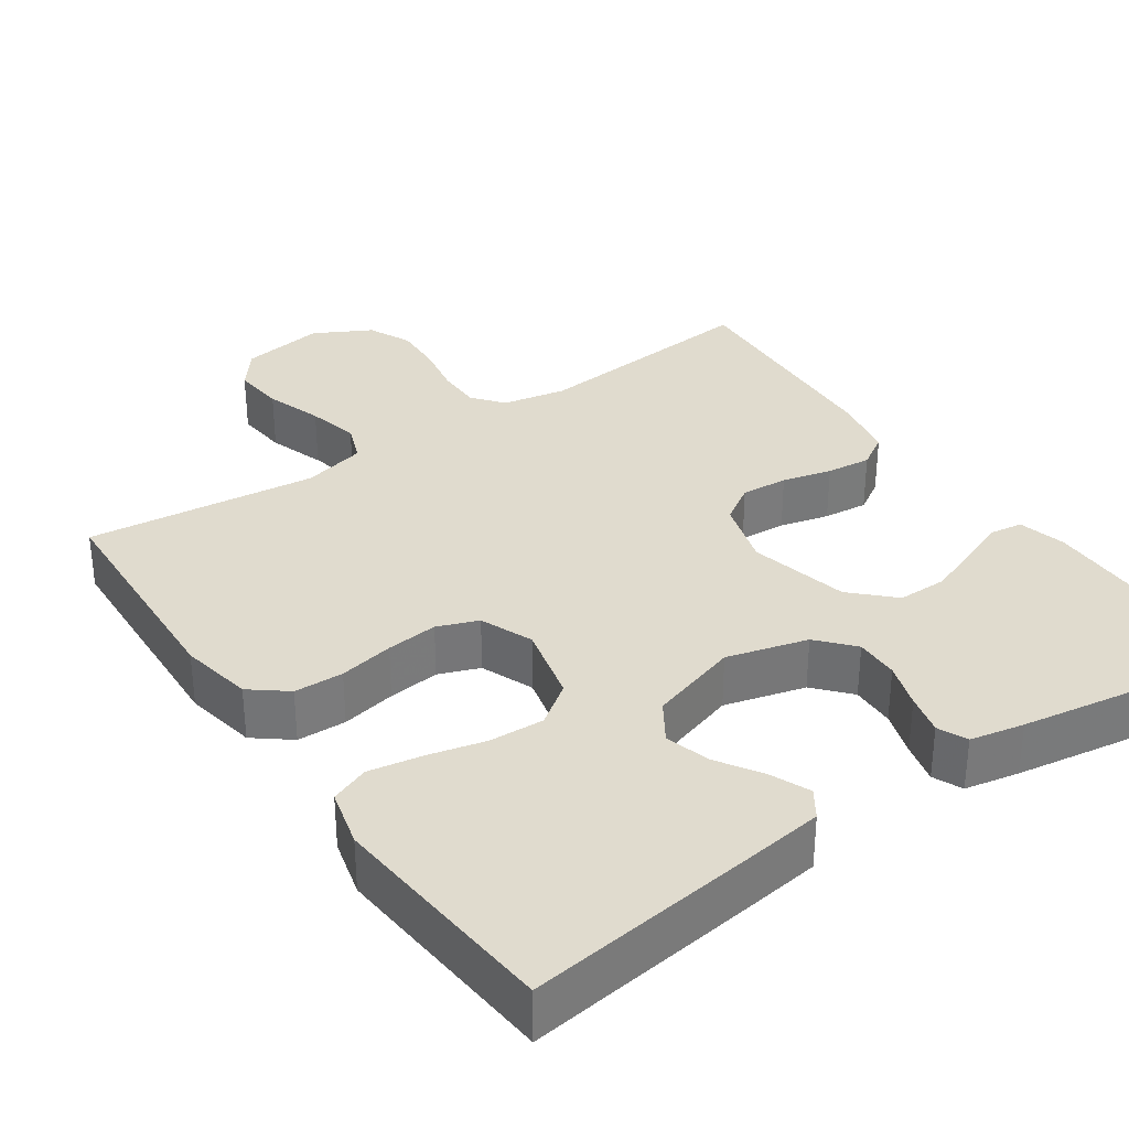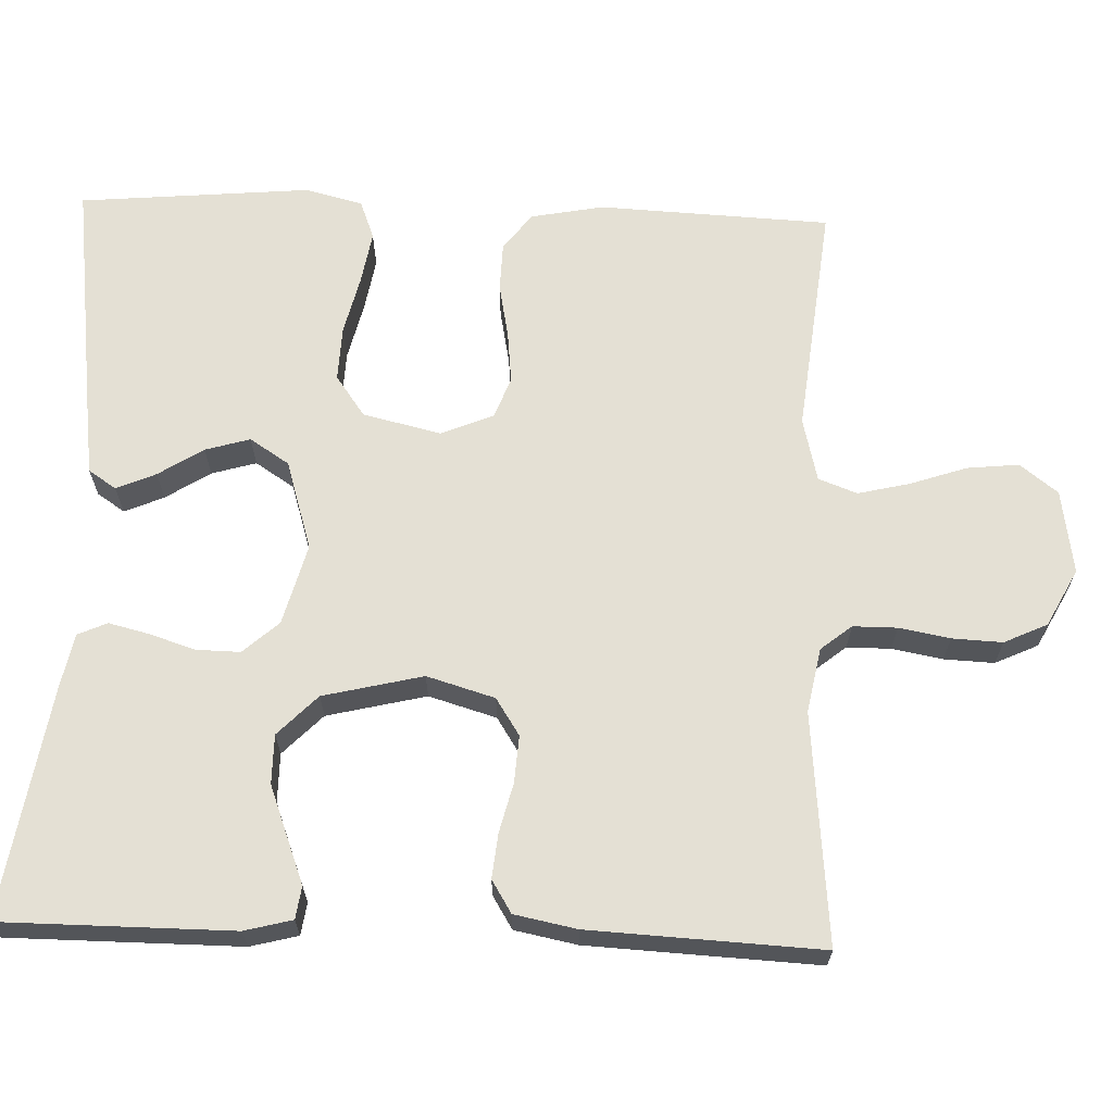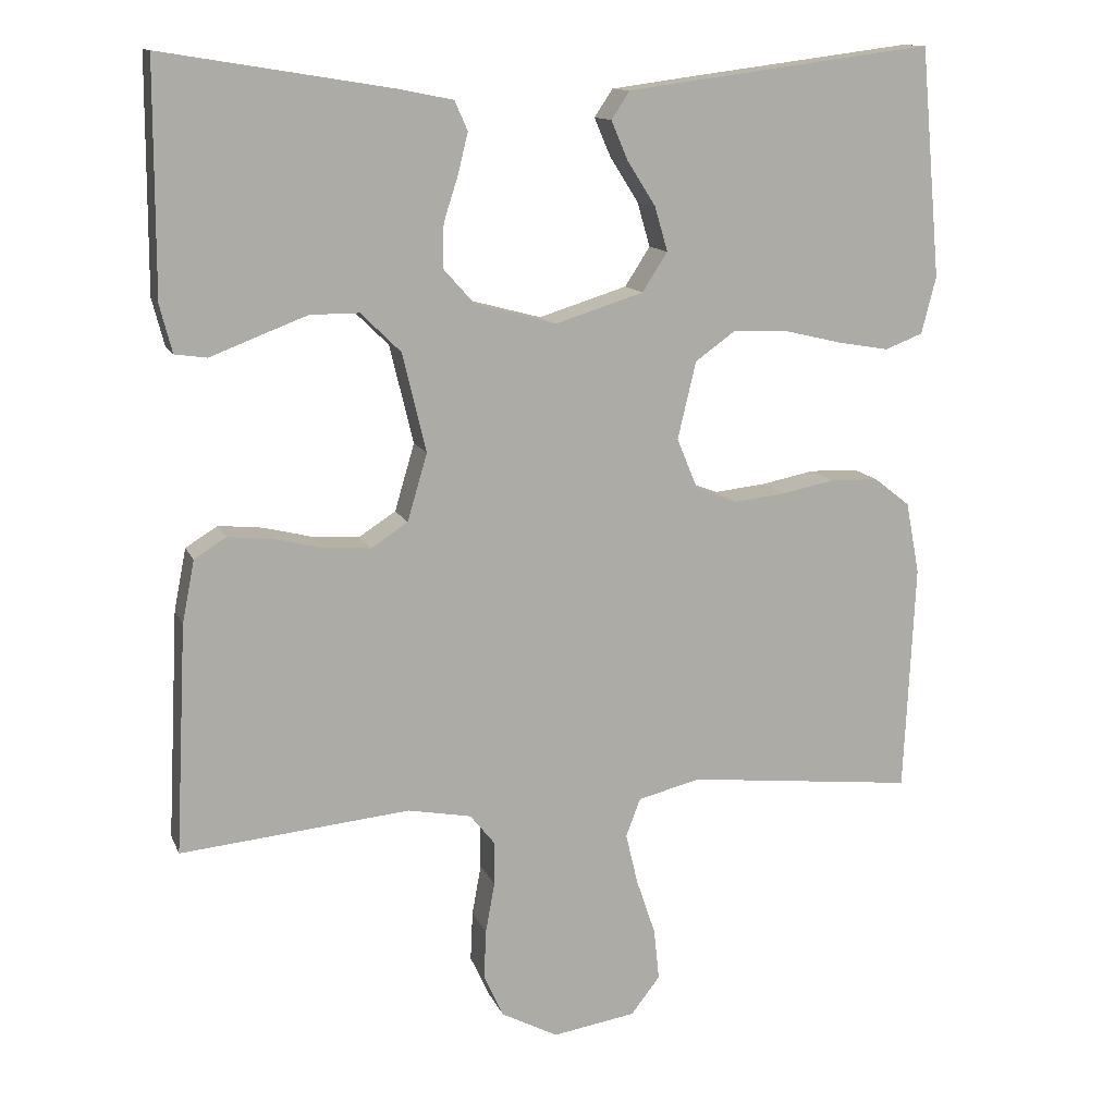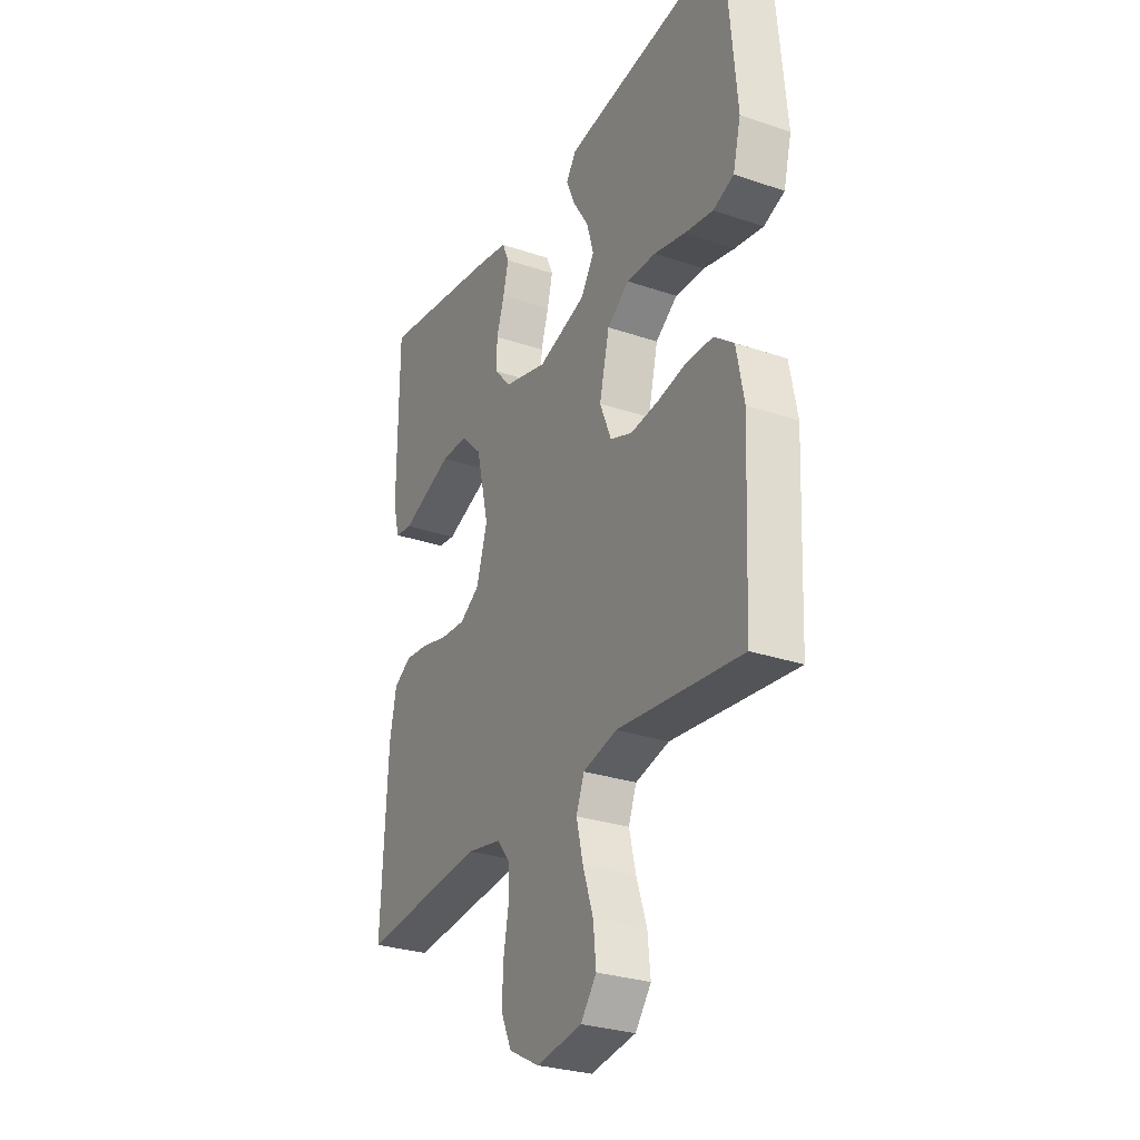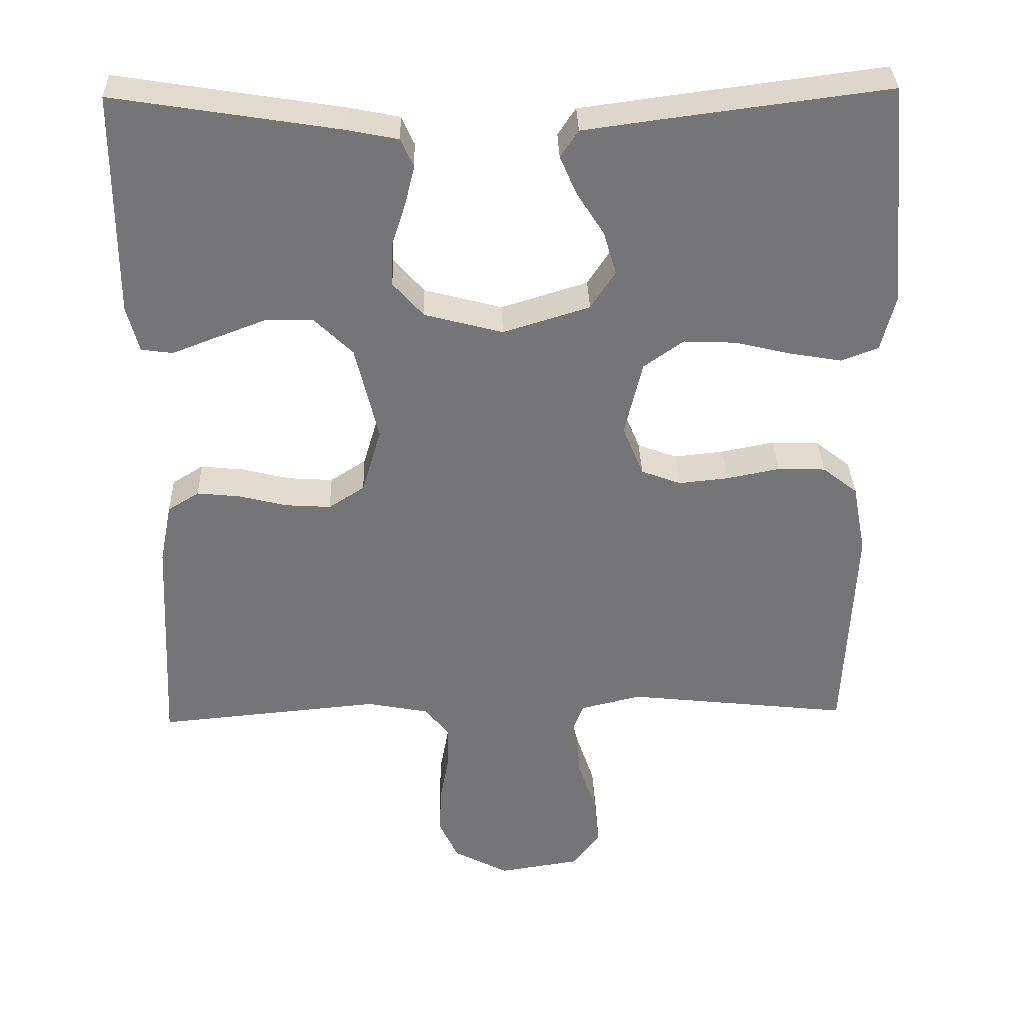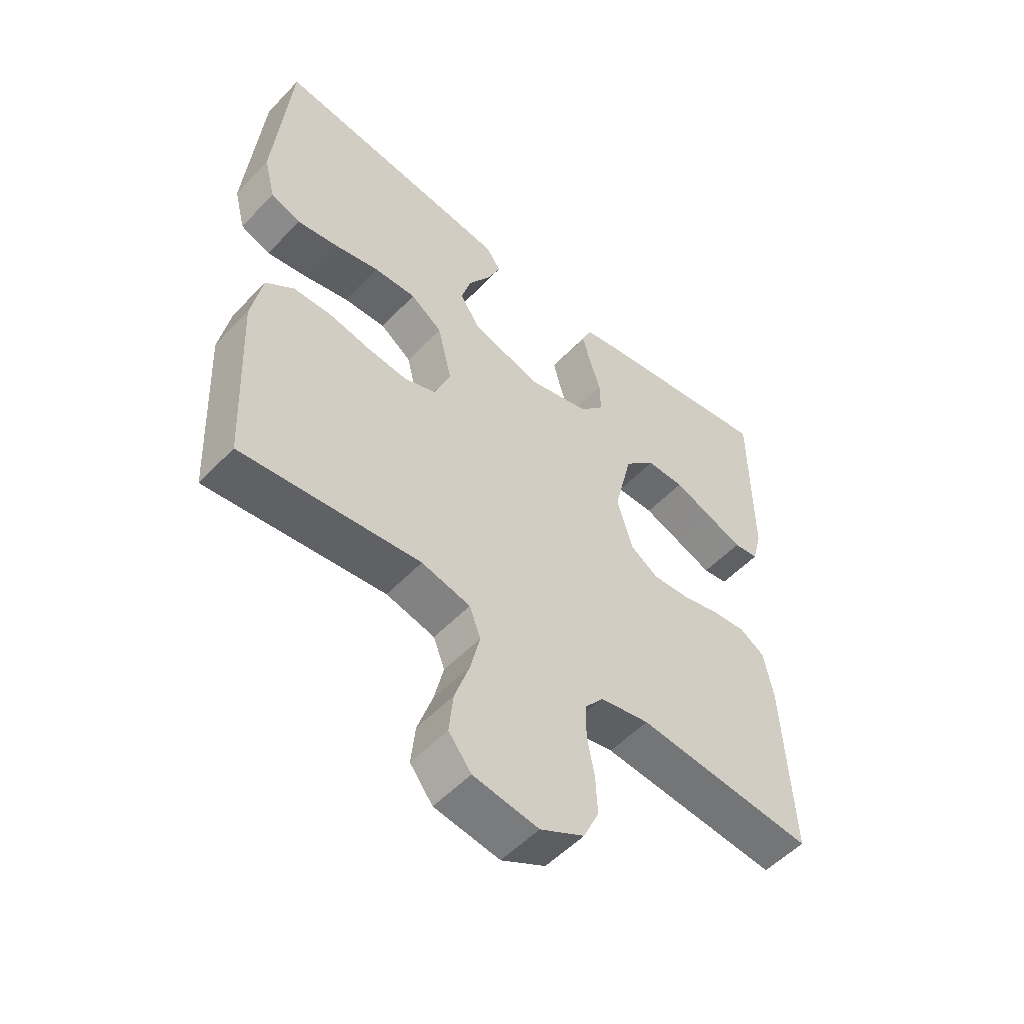
<metadata>
{"format":"obj","ext":"obj","renderer":"f3d","projection":"perspective","resolution":1024,"background":"white","views":[{"elev":33.4,"azim":-34.4,"up":"+Y"},{"elev":66.0,"azim":92.0,"up":"+Y"},{"elev":12.8,"azim":163.2,"up":"+Z"},{"elev":-28.7,"azim":-116.9,"up":"+Z"},{"elev":33.6,"azim":178.4,"up":"+Z"},{"elev":-53.3,"azim":-42.2,"up":"+Z"}]}
</metadata>
<code>
v 0.5 0.07 -0.5
v 0.2 0.07 -0.472
v 0.117 0.07 -0.488
v 0.085 0.07 -0.528
v 0.085 0.07 -0.585
v 0.097 0.07 -0.651
v 0.1 0.07 -0.716
v 0.074 0.07 -0.772
v 0 0.07 -0.811
v -0.109 0.07 -0.794
v -0.147 0.07 -0.745
v -0.14 0.07 -0.678
v -0.115 0.07 -0.604
v -0.099 0.07 -0.537
v -0.118 0.07 -0.487
v -0.2 0.07 -0.467
v -0.5 0.07 -0.5
v -0.514 0.07 -0.2
v -0.496 0.07 -0.106
v -0.449 0.07 -0.069
v -0.385 0.07 -0.067
v -0.314 0.07 -0.081
v -0.247 0.07 -0.088
v -0.194 0.07 -0.068
v -0.166 0.07 0
v -0.19 0.07 0.101
v -0.243 0.07 0.139
v -0.314 0.07 0.136
v -0.389 0.07 0.118
v -0.458 0.07 0.106
v -0.508 0.07 0.125
v -0.527 0.07 0.2
v -0.5 0.07 0.5
v -0.2 0.07 0.461
v -0.097 0.07 0.447
v -0.073 0.07 0.411
v -0.095 0.07 0.36
v -0.132 0.07 0.302
v -0.149 0.07 0.244
v -0.116 0.07 0.193
v 0 0.07 0.157
v 0.105 0.07 0.185
v 0.146 0.07 0.231
v 0.145 0.07 0.288
v 0.126 0.07 0.347
v 0.113 0.07 0.4
v 0.13 0.07 0.438
v 0.2 0.07 0.452
v 0.5 0.07 0.5
v 0.501 0.07 0.2
v 0.485 0.07 0.138
v 0.443 0.07 0.132
v 0.383 0.07 0.155
v 0.317 0.07 0.18
v 0.253 0.07 0.18
v 0.201 0.07 0.129
v 0.17 0.07 0
v 0.196 0.07 -0.088
v 0.244 0.07 -0.119
v 0.305 0.07 -0.115
v 0.369 0.07 -0.099
v 0.427 0.07 -0.093
v 0.469 0.07 -0.119
v 0.485 0.07 -0.2
v 0.5 0 -0.5
v 0.2 0 -0.472
v 0.117 0 -0.488
v 0.085 0 -0.528
v 0.085 0 -0.585
v 0.097 0 -0.651
v 0.1 0 -0.716
v 0.074 0 -0.772
v 0 0 -0.811
v -0.109 0 -0.794
v -0.147 0 -0.745
v -0.14 0 -0.678
v -0.115 0 -0.604
v -0.099 0 -0.537
v -0.118 0 -0.487
v -0.2 0 -0.467
v -0.5 0 -0.5
v -0.514 0 -0.2
v -0.496 0 -0.106
v -0.449 0 -0.069
v -0.385 0 -0.067
v -0.314 0 -0.081
v -0.247 0 -0.088
v -0.194 0 -0.068
v -0.166 0 0
v -0.19 0 0.101
v -0.243 0 0.139
v -0.314 0 0.136
v -0.389 0 0.118
v -0.458 0 0.106
v -0.508 0 0.125
v -0.527 0 0.2
v -0.5 0 0.5
v -0.2 0 0.461
v -0.097 0 0.447
v -0.073 0 0.411
v -0.095 0 0.36
v -0.132 0 0.302
v -0.149 0 0.244
v -0.116 0 0.193
v 0 0 0.157
v 0.105 0 0.185
v 0.146 0 0.231
v 0.145 0 0.288
v 0.126 0 0.347
v 0.113 0 0.4
v 0.13 0 0.438
v 0.2 0 0.452
v 0.5 0 0.5
v 0.501 0 0.2
v 0.485 0 0.138
v 0.443 0 0.132
v 0.383 0 0.155
v 0.317 0 0.18
v 0.253 0 0.18
v 0.201 0 0.129
v 0.17 0 0
v 0.196 0 -0.088
v 0.244 0 -0.119
v 0.305 0 -0.115
v 0.369 0 -0.099
v 0.427 0 -0.093
v 0.469 0 -0.119
v 0.485 0 -0.2
f 63 64 1 2
f 60 61 62 63
f 59 60 63 2
f 58 59 2 3
f 57 58 3 4
f 50 51 52 53
f 50 53 54
f 49 50 54 55
f 44 45 46 47
f 44 47 48 49
f 35 36 37 38
f 35 38 39
f 34 35 39
f 33 34 39
f 32 33 39 40
f 28 29 30 31
f 28 31 32 40
f 19 20 21 22
f 19 22 23
f 16 17 18 19
f 15 16 19 23
f 14 15 23 24
f 10 11 12 13
f 10 13 14
f 9 10 14
f 5 6 7 8
f 4 5 8 9
f 57 4 9 14
f 44 49 55 56
f 43 44 56 57
f 42 43 57 14
f 27 28 40 41
f 26 27 41
f 25 26 41 42
f 14 24 25 42
f 66 65 128 127
f 127 126 125 124
f 66 127 124 123
f 67 66 123 122
f 68 67 122 121
f 117 116 115 114
f 118 117 114
f 119 118 114 113
f 111 110 109 108
f 113 112 111 108
f 102 101 100 99
f 103 102 99
f 103 99 98
f 103 98 97
f 104 103 97 96
f 95 94 93 92
f 104 96 95 92
f 86 85 84 83
f 87 86 83
f 83 82 81 80
f 87 83 80 79
f 88 87 79 78
f 77 76 75 74
f 78 77 74
f 78 74 73
f 72 71 70 69
f 73 72 69 68
f 78 73 68 121
f 120 119 113 108
f 121 120 108 107
f 78 121 107 106
f 105 104 92 91
f 105 91 90
f 106 105 90 89
f 106 89 88 78
f 1 65 66 2
f 2 66 67 3
f 3 67 68 4
f 4 68 69 5
f 5 69 70 6
f 6 70 71 7
f 7 71 72 8
f 8 72 73 9
f 9 73 74 10
f 10 74 75 11
f 11 75 76 12
f 12 76 77 13
f 13 77 78 14
f 14 78 79 15
f 15 79 80 16
f 16 80 81 17
f 17 81 82 18
f 18 82 83 19
f 19 83 84 20
f 20 84 85 21
f 21 85 86 22
f 22 86 87 23
f 23 87 88 24
f 24 88 89 25
f 25 89 90 26
f 26 90 91 27
f 27 91 92 28
f 28 92 93 29
f 29 93 94 30
f 30 94 95 31
f 31 95 96 32
f 32 96 97 33
f 33 97 98 34
f 34 98 99 35
f 35 99 100 36
f 36 100 101 37
f 37 101 102 38
f 38 102 103 39
f 39 103 104 40
f 40 104 105 41
f 41 105 106 42
f 42 106 107 43
f 43 107 108 44
f 44 108 109 45
f 45 109 110 46
f 46 110 111 47
f 47 111 112 48
f 48 112 113 49
f 49 113 114 50
f 50 114 115 51
f 51 115 116 52
f 52 116 117 53
f 53 117 118 54
f 54 118 119 55
f 55 119 120 56
f 56 120 121 57
f 57 121 122 58
f 58 122 123 59
f 59 123 124 60
f 60 124 125 61
f 61 125 126 62
f 62 126 127 63
f 63 127 128 64
f 64 128 65 1

</code>
